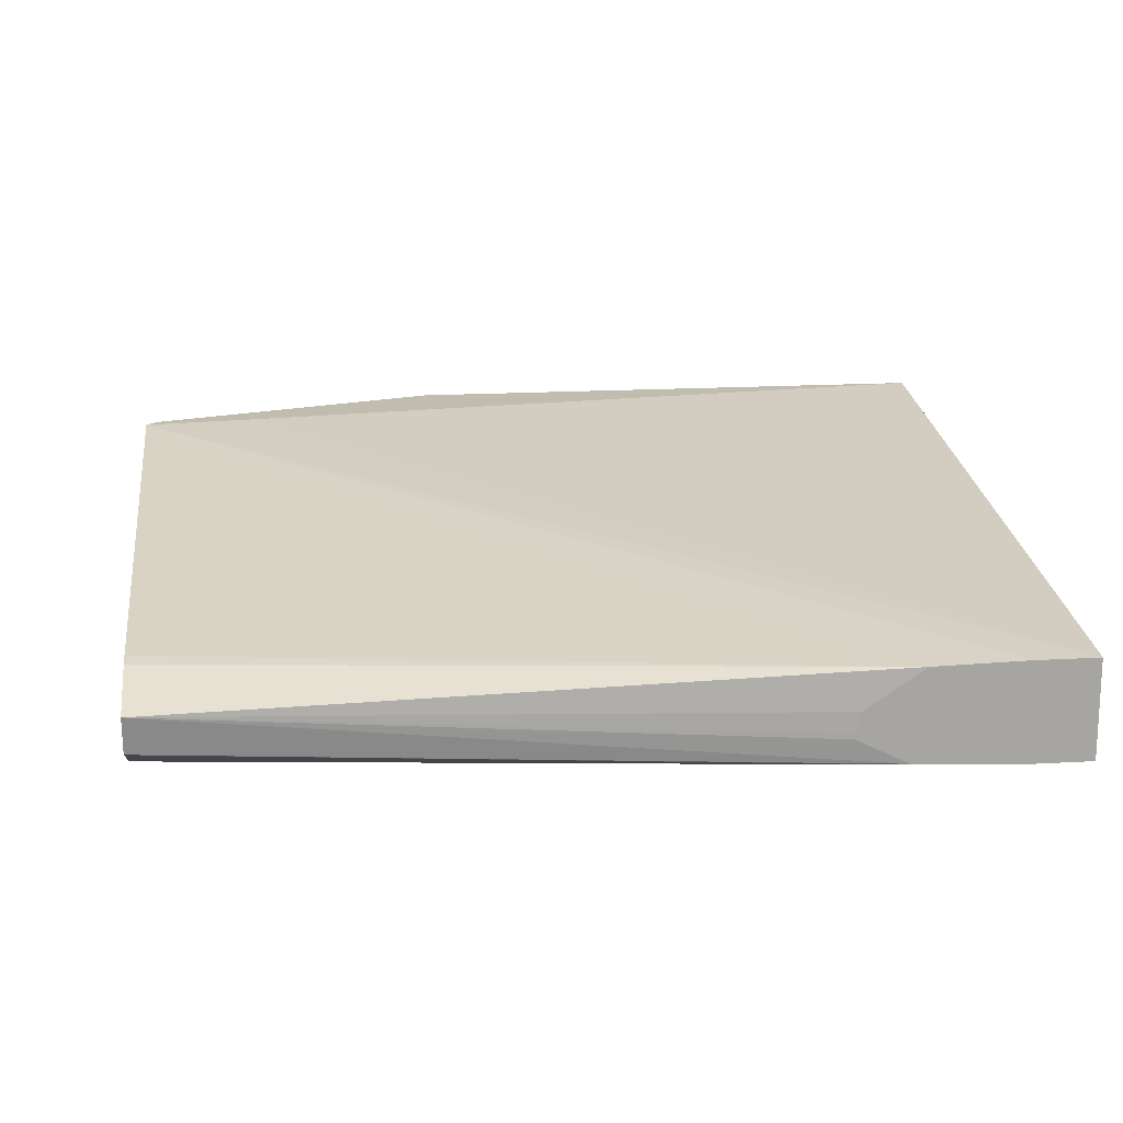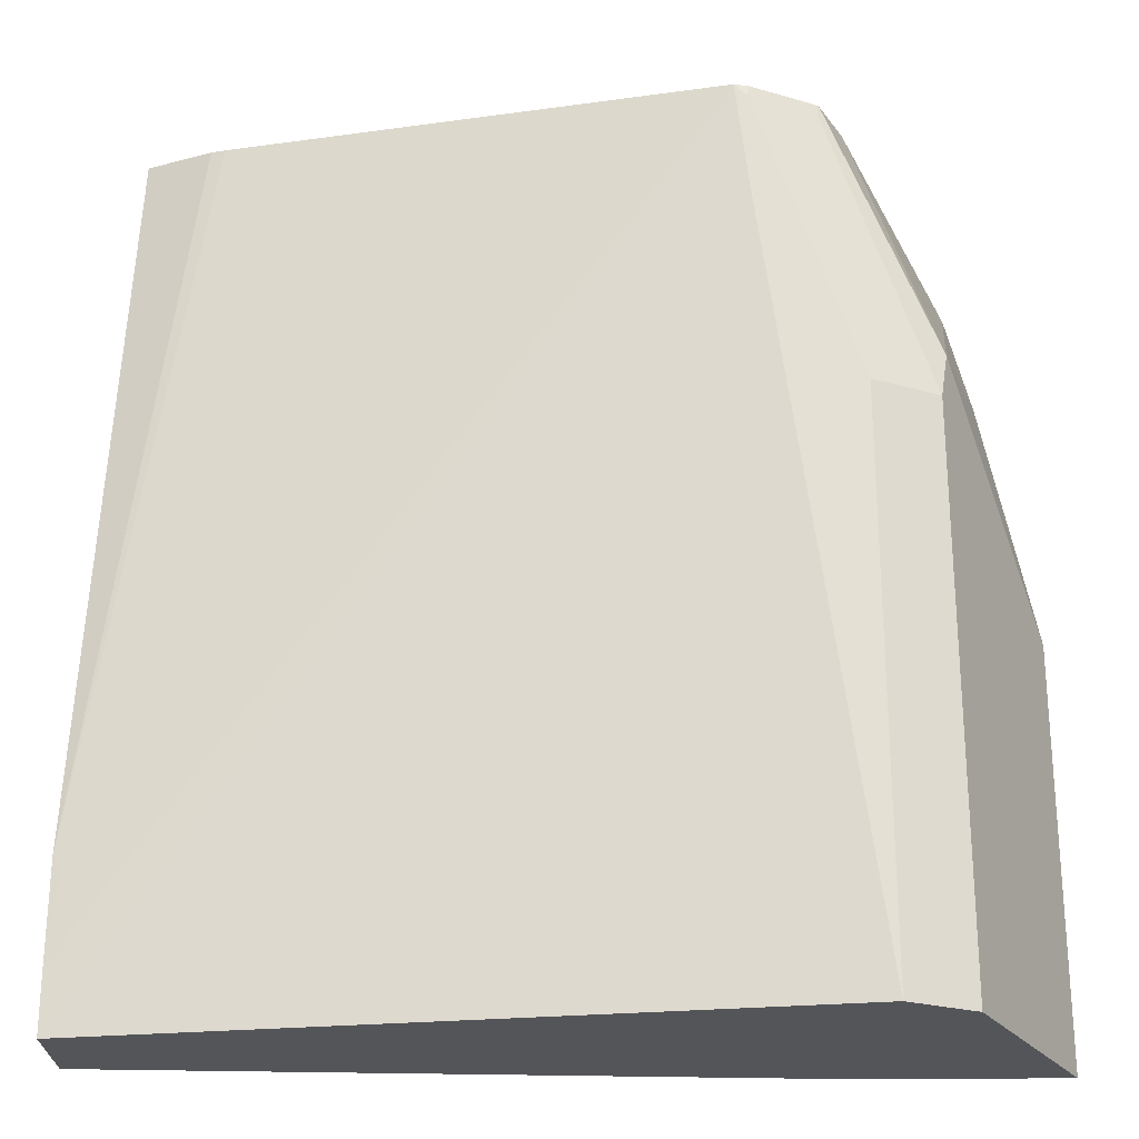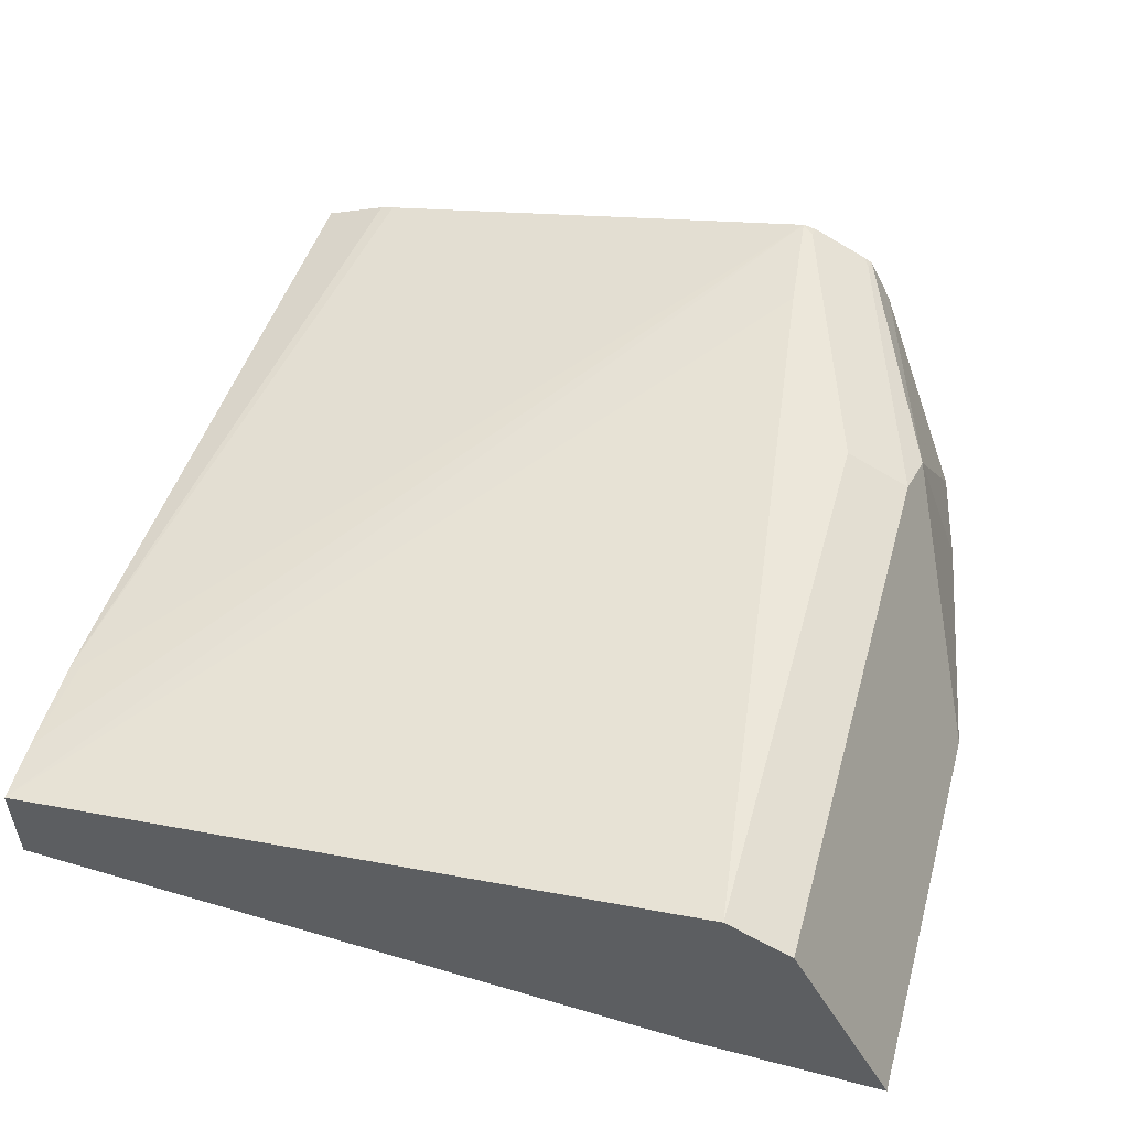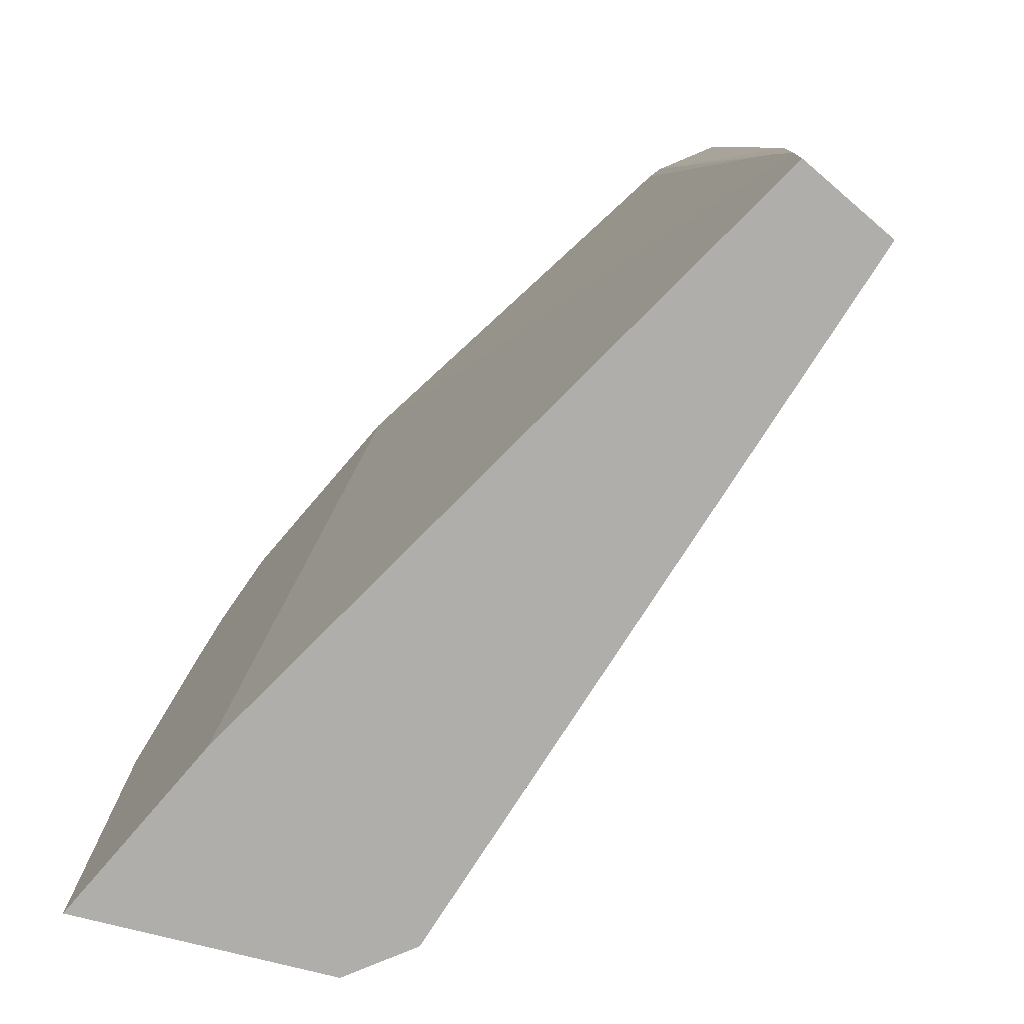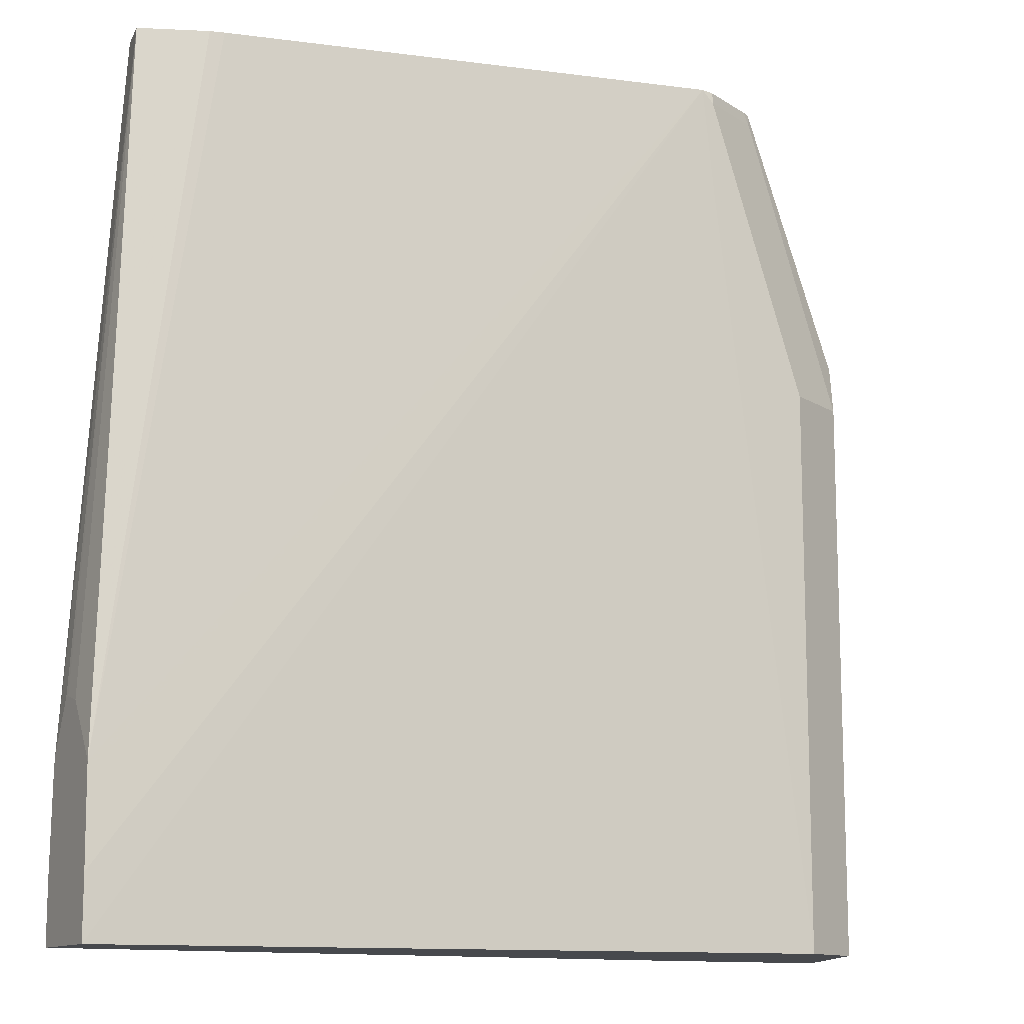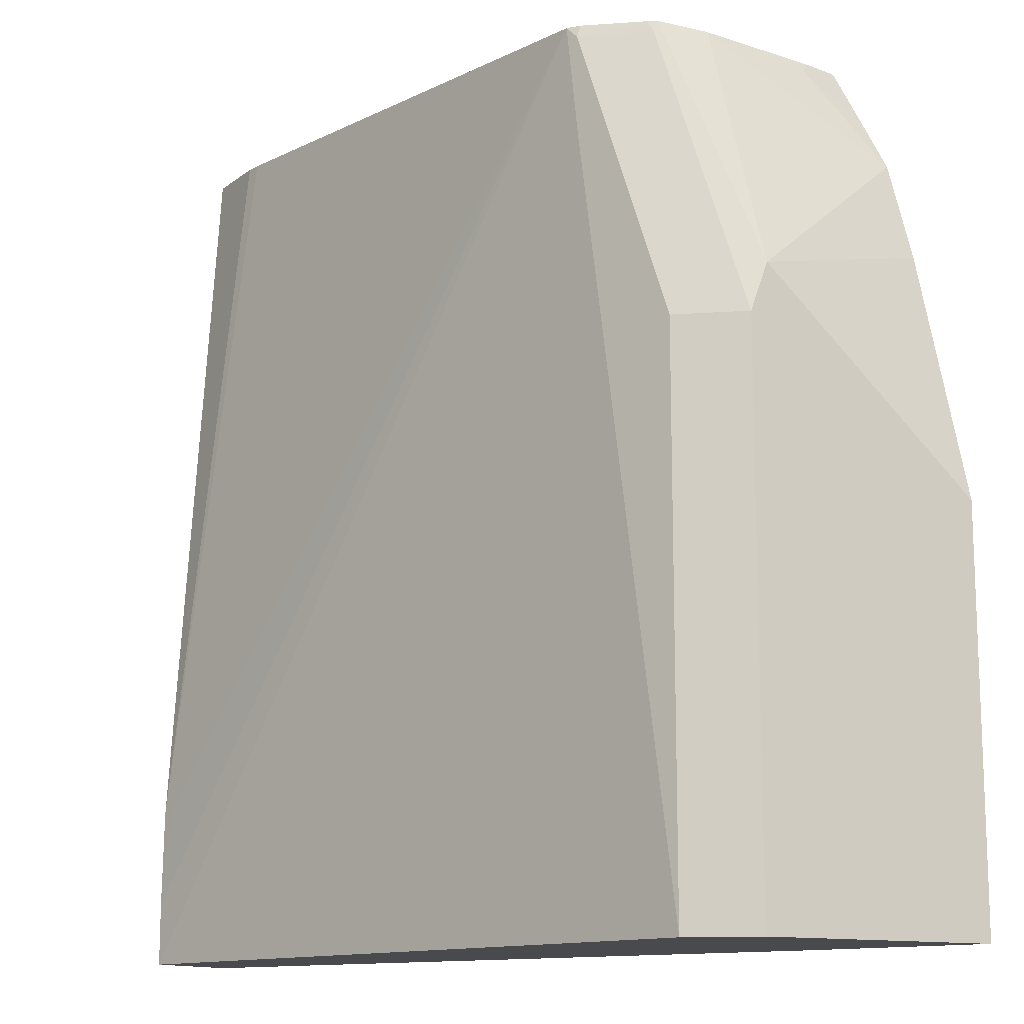
<metadata>
{"format":"obj","ext":"obj","renderer":"f3d","projection":"perspective","resolution":1024,"background":"white","views":[{"elev":16.6,"azim":83.1,"up":"+Y"},{"elev":-24.7,"azim":-178.8,"up":"+Z"},{"elev":52.9,"azim":-164.5,"up":"+Y"},{"elev":-77.6,"azim":49.4,"up":"+Z"},{"elev":-12.2,"azim":151.3,"up":"+Z"},{"elev":-13.2,"azim":-144.3,"up":"+Z"}]}
</metadata>
<code>
v -0.3725 0.864 -0.03233
v -0.3725 0.864 0.04954
v -0.3642 0.8807 -0.03233
v -0.3336 0.864 -0.03233
v -0.3642 0.8807 0.03974
v -0.3626 0.864 0.09932
v -0.3526 0.9039 0.08938
v -0.3509 0.9072 0.07946
v -0.3509 0.9072 -0.03233
v -0.3038 0.864 0.1391
v -0.1965 0.8741 -0.03233
v -0.3577 0.864 0.1192
v -0.3365 0.8964 0.1415
v -0.3315 0.9063 0.1415
v -0.3311 0.9072 0.1391
v -0.3377 0.9138 0.07946
v -0.3377 0.9138 -0.03233
v -0.3036 0.864 0.1415
v -0.1965 0.8939 -0.03233
v -0.1965 0.8741 -0.01985
v -0.3527 0.864 0.129
v -0.3451 0.8741 0.1391
v -0.3425 0.8778 0.1415
v -0.3297 0.9074 0.1415
v -0.3178 0.9138 0.1391
v -0.3178 0.9138 0.1192
v -0.3318 0.864 0.1415
v -0.1987 0.8741 6.11e-06
v -0.2185 0.8741 0.1415
v -0.1965 0.8939 -0.01985
v -0.3154 0.9138 0.1415
v -0.1965 0.8749 6.11e-06
v -0.3477 0.864 0.1391
v -0.3464 0.864 0.1415
v -0.3445 0.8716 0.1415
v -0.3181 0.9132 0.1415
v -0.2158 0.8747 0.1415
v -0.1987 0.8939 6.11e-06
v -0.1965 0.8935 -0.0004193
v -0.2185 0.8939 0.1415
v -0.1965 0.8751 0.002184
v -0.2041 0.8805 0.1415
v -0.2157 0.8932 0.1415
v -0.2028 0.8879 0.1415
v -0.1965 0.8855 0.01149
v -0.1965 0.8803 0.01253
v -0.1965 0.8814 0.01253
f 20 32 28
f 16 31 26
f 16 26 17
f 17 26 19
f 19 31 30
f 18 28 29
f 19 26 31
f 16 25 31
f 18 20 28
f 15 24 25
f 13 40 31
f 13 24 14
f 13 36 24
f 13 31 36
f 13 43 40
f 13 44 43
f 13 42 44
f 13 37 42
f 13 29 37
f 14 24 15
f 21 33 34
f 13 27 18
f 21 35 22
f 44 47 45
f 44 46 47
f 41 44 42
f 41 46 44
f 39 44 45
f 39 43 44
f 39 40 43
f 32 42 37
f 32 41 42
f 31 39 38
f 31 40 39
f 30 31 38
f 30 38 39
f 28 37 29
f 28 32 37
f 27 34 33
f 25 36 31
f 24 36 25
f 22 35 23
f 21 34 35
f 13 34 27
f 13 18 29
f 13 23 35
f 3 8 9
f 3 5 8
f 2 8 5
f 2 7 8
f 2 6 7
f 1 6 2
f 1 12 6
f 1 21 12
f 1 33 21
f 1 18 27
f 1 10 18
f 1 4 10
f 1 11 4
f 1 19 11
f 1 17 19
f 1 9 17
f 1 3 9
f 1 5 3
f 1 2 5
f 4 11 10
f 6 12 7
f 1 27 33
f 7 13 14
f 7 12 13
f 13 22 23
f 13 35 34
f 12 22 13
f 12 21 22
f 11 20 18
f 11 41 32
f 11 46 41
f 11 47 46
f 11 45 47
f 11 32 20
f 11 39 45
f 8 14 15
f 8 15 25
f 8 25 16
f 8 16 17
f 7 14 8
f 10 11 18
f 11 19 30
f 11 30 39
f 8 17 9

</code>
